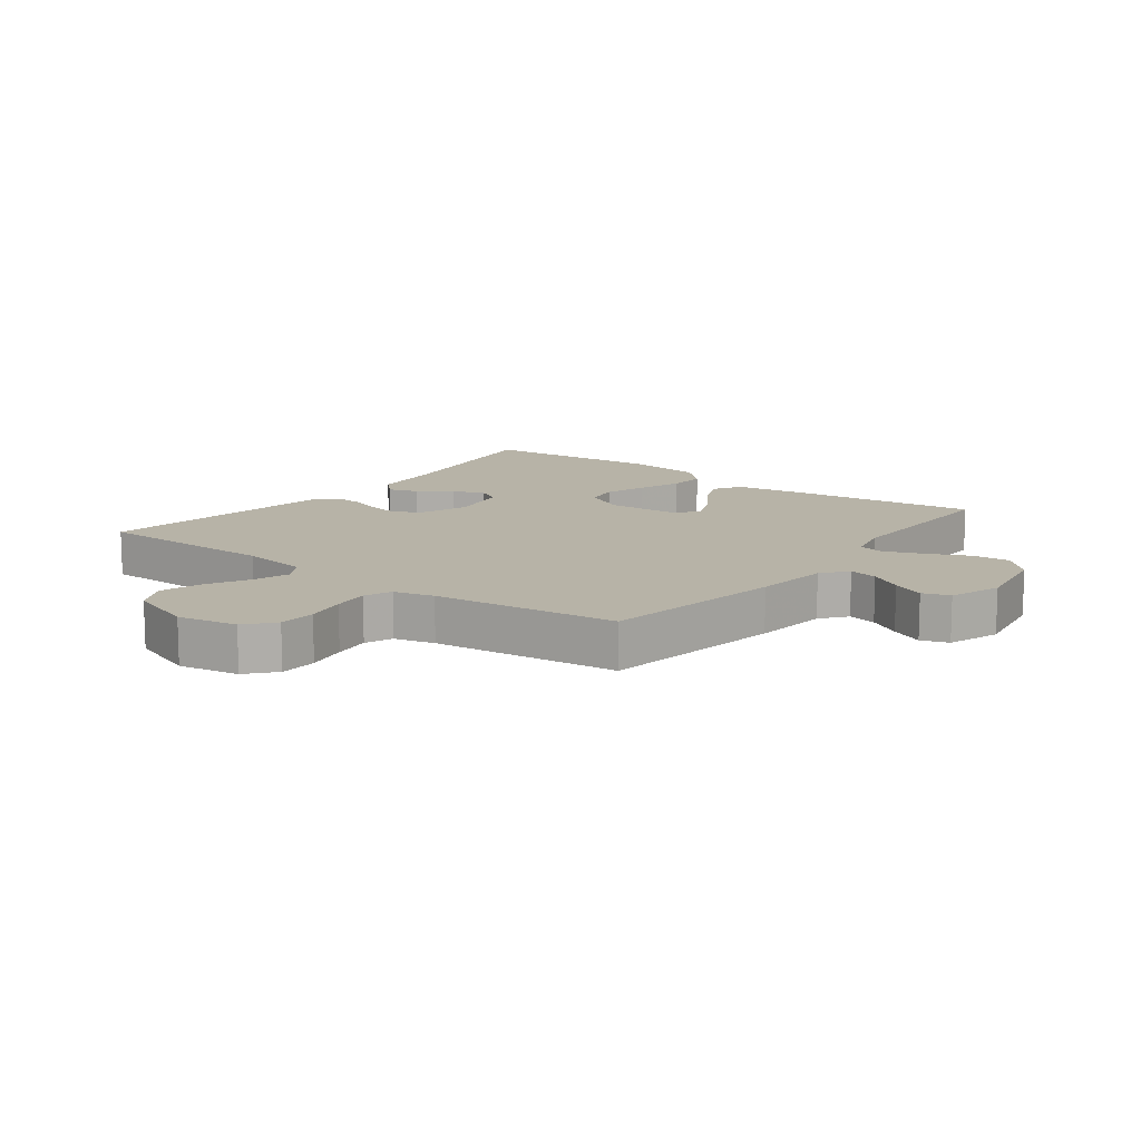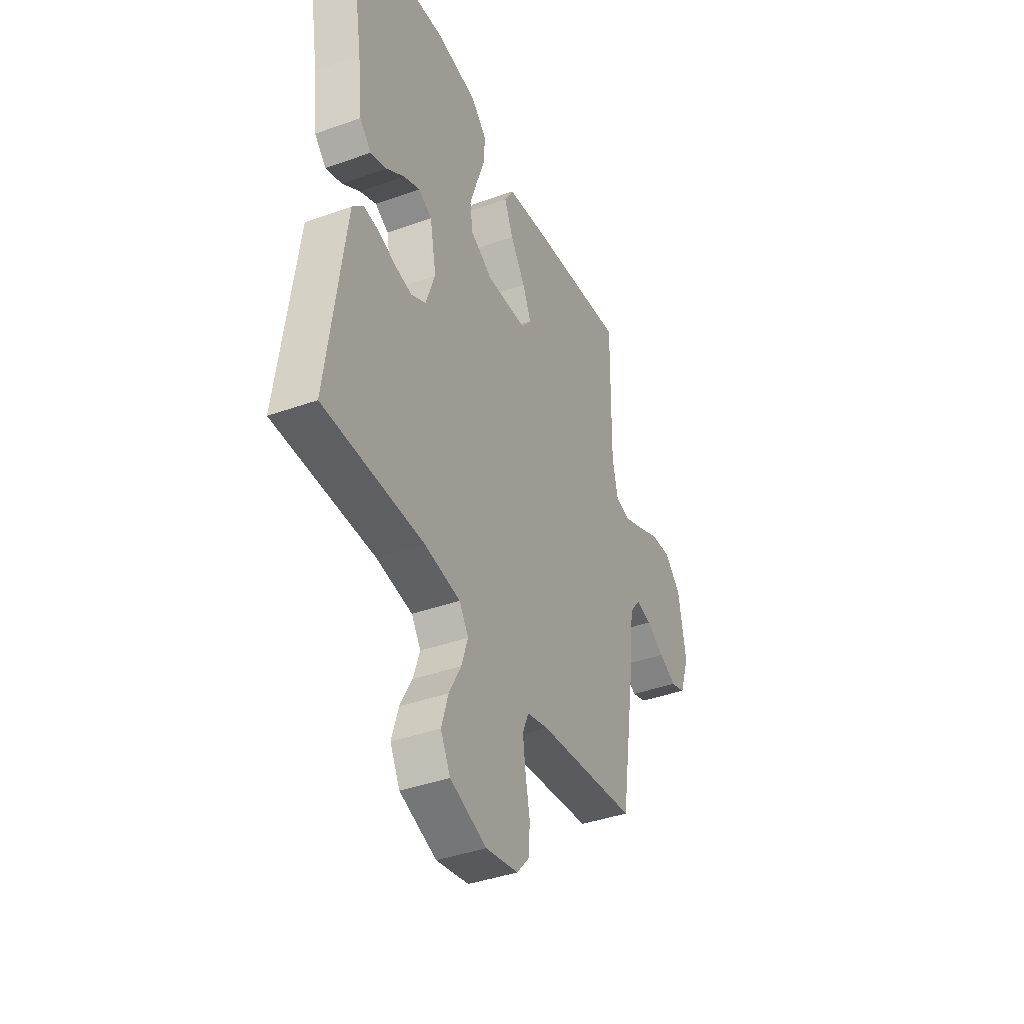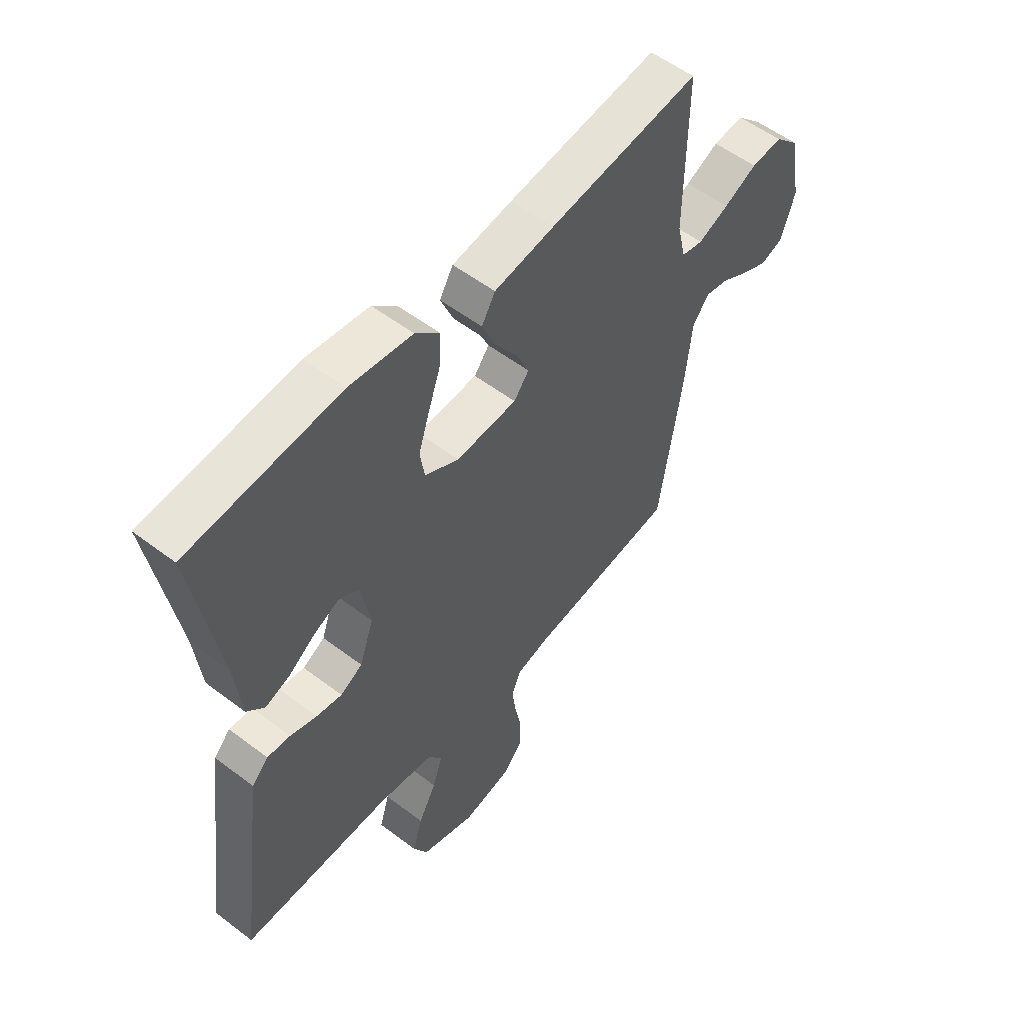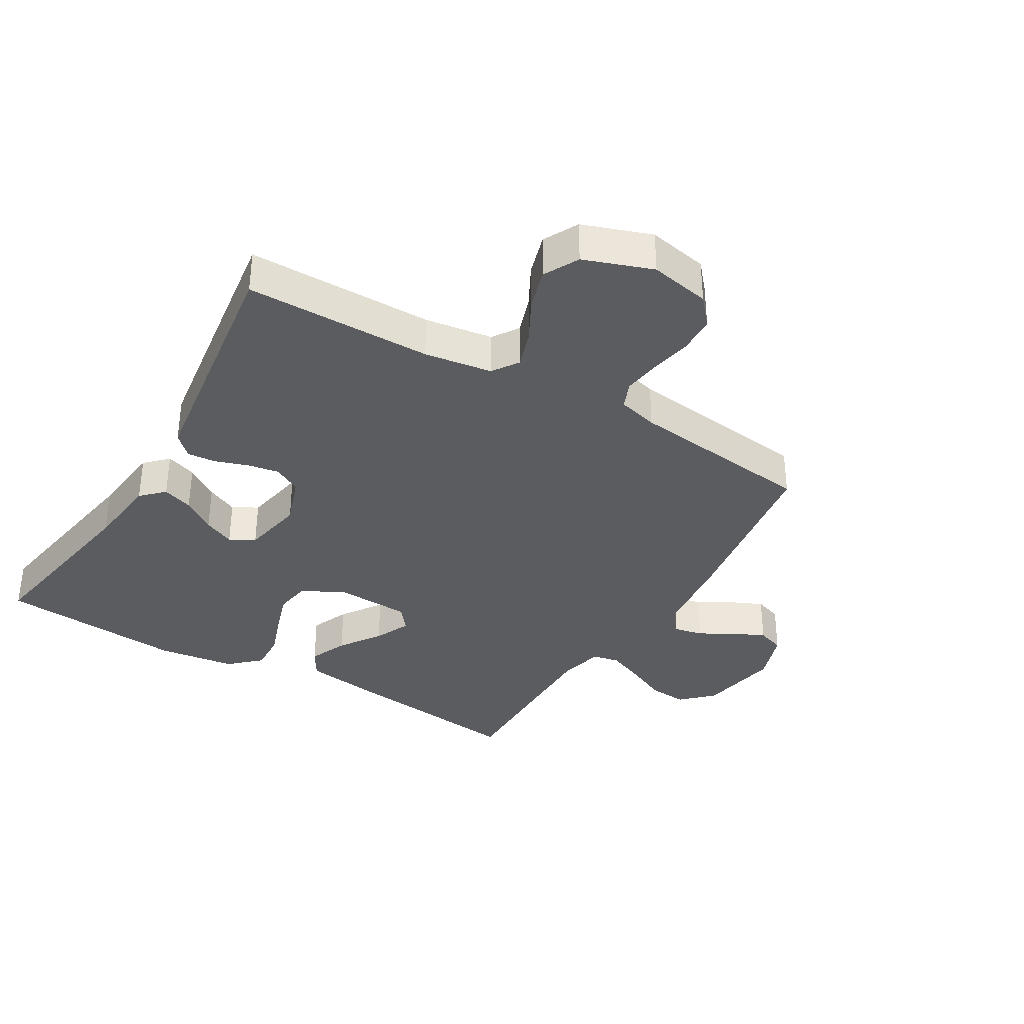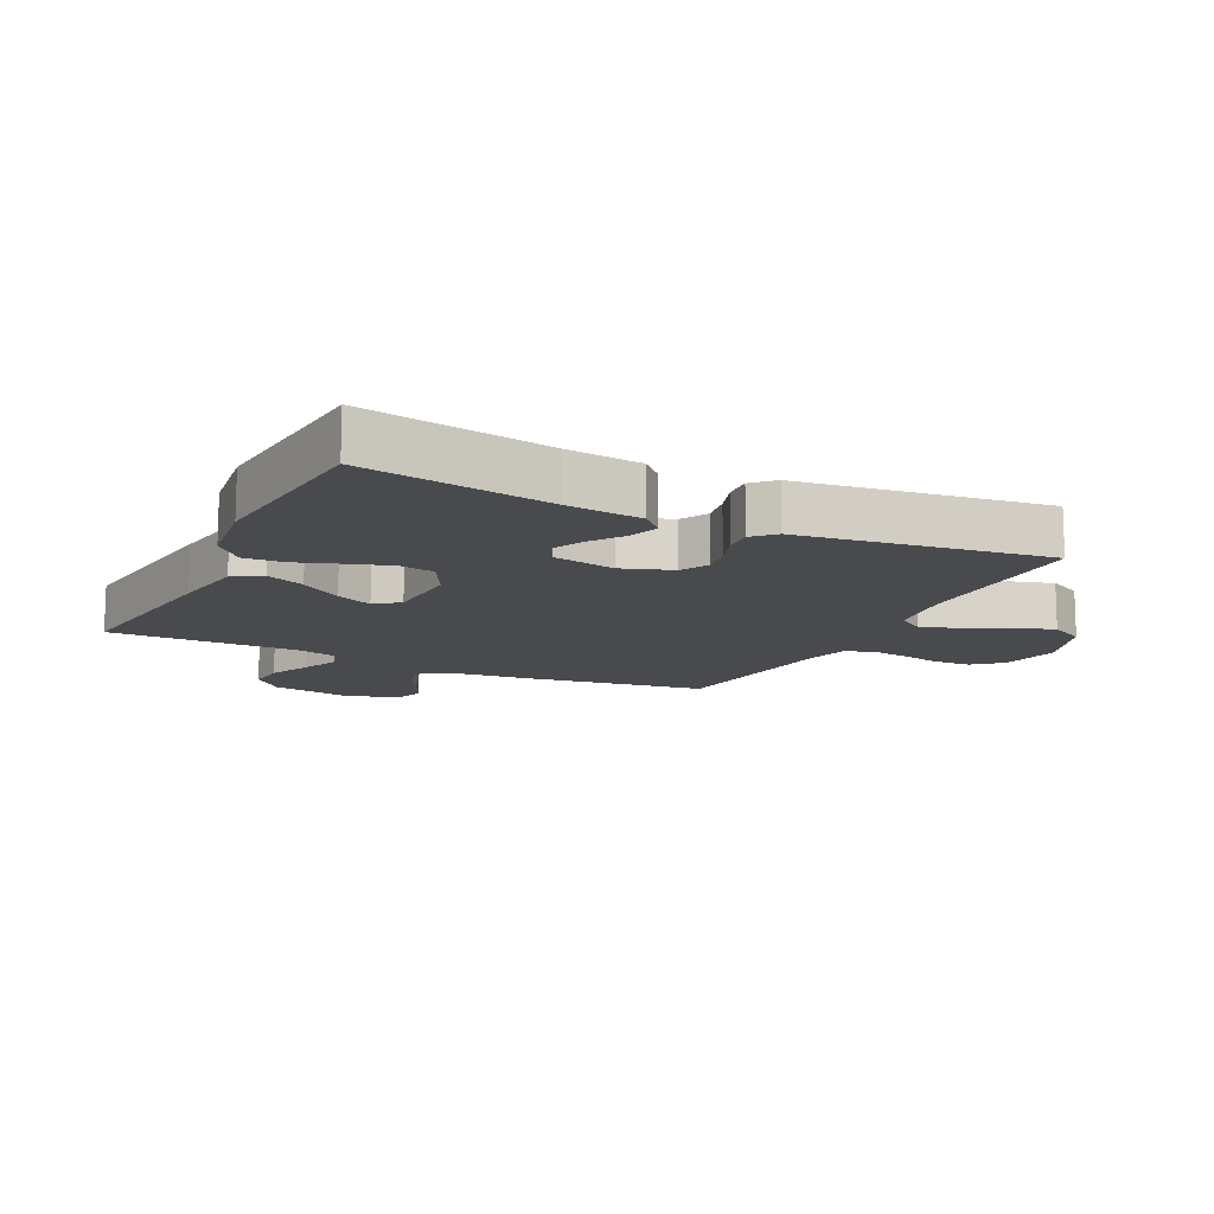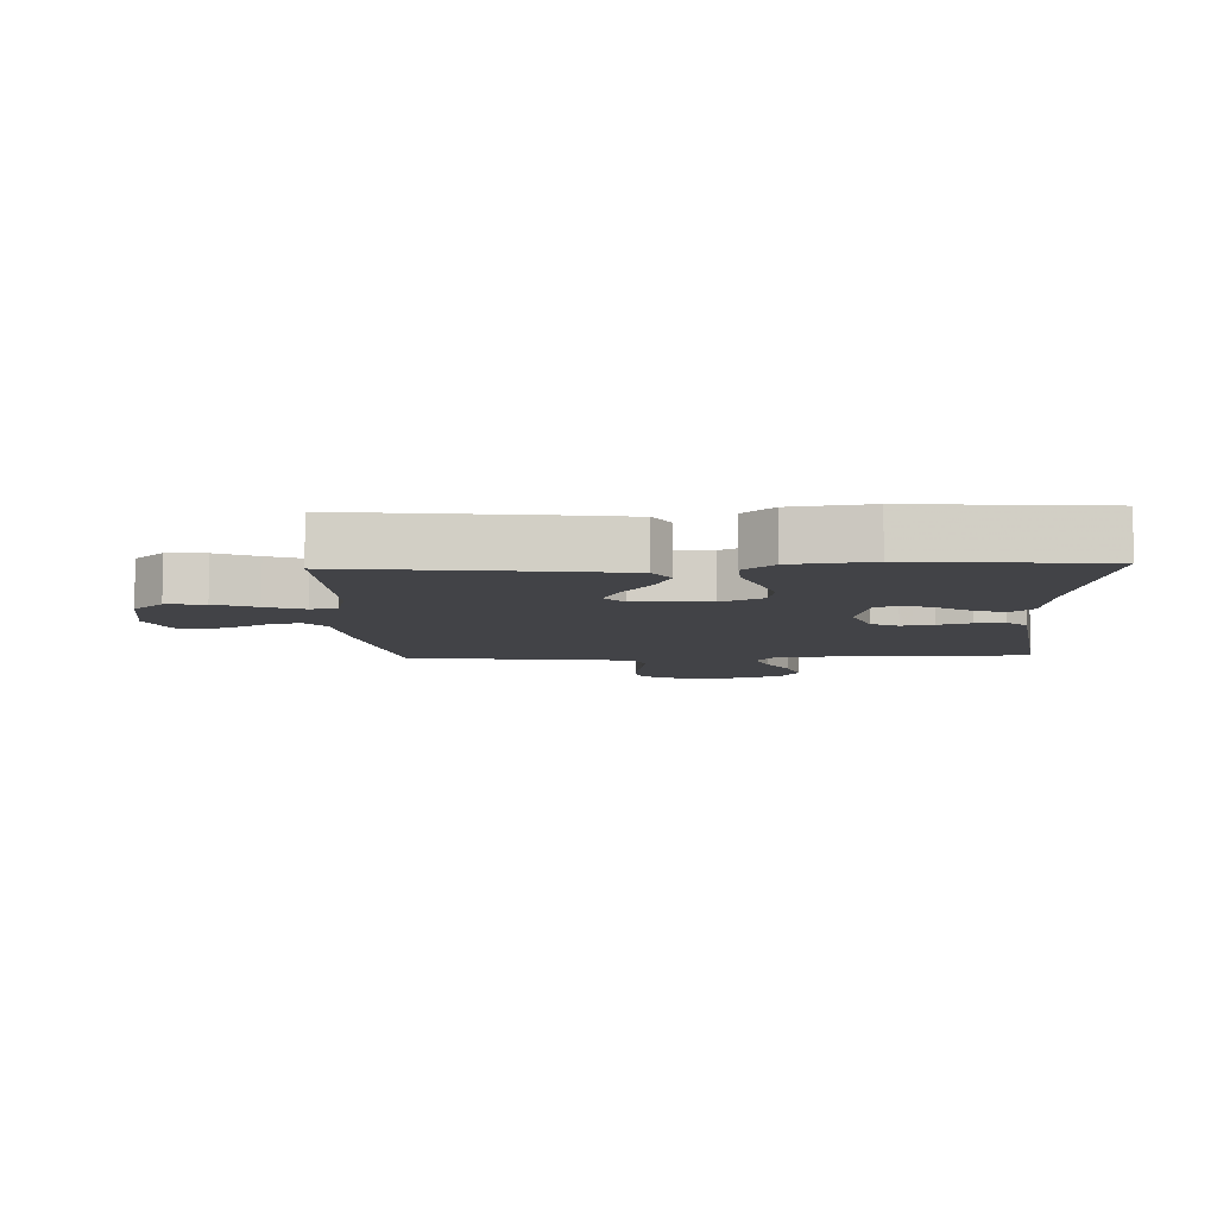
<metadata>
{"format":"obj","ext":"obj","renderer":"f3d","projection":"perspective","resolution":1024,"background":"white","views":[{"elev":12.6,"azim":-142.7,"up":"+Y"},{"elev":-39.9,"azim":113.9,"up":"+Z"},{"elev":54.9,"azim":128.8,"up":"+Z"},{"elev":-35.2,"azim":149.3,"up":"+Y"},{"elev":-12.8,"azim":63.7,"up":"+Y"},{"elev":-7.4,"azim":2.5,"up":"+Y"}]}
</metadata>
<code>
v -0.5 0.07 -0.5
v -0.546 0.07 -0.2
v -0.559 0.07 -0.076
v -0.592 0.07 -0.034
v -0.639 0.07 -0.044
v -0.692 0.07 -0.075
v -0.745 0.07 -0.099
v -0.789 0.07 -0.084
v -0.818 0.07 0
v -0.795 0.07 0.131
v -0.746 0.07 0.179
v -0.684 0.07 0.174
v -0.618 0.07 0.143
v -0.557 0.07 0.118
v -0.514 0.07 0.127
v -0.497 0.07 0.2
v -0.5 0.07 0.5
v -0.2 0.07 0.463
v -0.081 0.07 0.445
v -0.054 0.07 0.4
v -0.08 0.07 0.338
v -0.125 0.07 0.272
v -0.151 0.07 0.214
v -0.121 0.07 0.176
v 0 0.07 0.17
v 0.068 0.07 0.206
v 0.077 0.07 0.263
v 0.055 0.07 0.331
v 0.03 0.07 0.402
v 0.027 0.07 0.464
v 0.075 0.07 0.509
v 0.2 0.07 0.526
v 0.5 0.07 0.5
v 0.45 0.07 0.2
v 0.437 0.07 0.08
v 0.402 0.07 0.045
v 0.353 0.07 0.062
v 0.3 0.07 0.099
v 0.25 0.07 0.122
v 0.21 0.07 0.1
v 0.191 0.07 0
v 0.219 0.07 -0.08
v 0.263 0.07 -0.104
v 0.314 0.07 -0.095
v 0.367 0.07 -0.077
v 0.413 0.07 -0.073
v 0.446 0.07 -0.106
v 0.459 0.07 -0.2
v 0.5 0.07 -0.5
v 0.2 0.07 -0.501
v 0.091 0.07 -0.517
v 0.063 0.07 -0.559
v 0.083 0.07 -0.619
v 0.119 0.07 -0.686
v 0.139 0.07 -0.753
v 0.11 0.07 -0.809
v 0 0.07 -0.848
v -0.097 0.07 -0.829
v -0.136 0.07 -0.784
v -0.138 0.07 -0.723
v -0.125 0.07 -0.657
v -0.117 0.07 -0.597
v -0.135 0.07 -0.553
v -0.2 0.07 -0.536
v -0.5 0 -0.5
v -0.546 0 -0.2
v -0.559 0 -0.076
v -0.592 0 -0.034
v -0.639 0 -0.044
v -0.692 0 -0.075
v -0.745 0 -0.099
v -0.789 0 -0.084
v -0.818 0 0
v -0.795 0 0.131
v -0.746 0 0.179
v -0.684 0 0.174
v -0.618 0 0.143
v -0.557 0 0.118
v -0.514 0 0.127
v -0.497 0 0.2
v -0.5 0 0.5
v -0.2 0 0.463
v -0.081 0 0.445
v -0.054 0 0.4
v -0.08 0 0.338
v -0.125 0 0.272
v -0.151 0 0.214
v -0.121 0 0.176
v 0 0 0.17
v 0.068 0 0.206
v 0.077 0 0.263
v 0.055 0 0.331
v 0.03 0 0.402
v 0.027 0 0.464
v 0.075 0 0.509
v 0.2 0 0.526
v 0.5 0 0.5
v 0.45 0 0.2
v 0.437 0 0.08
v 0.402 0 0.045
v 0.353 0 0.062
v 0.3 0 0.099
v 0.25 0 0.122
v 0.21 0 0.1
v 0.191 0 0
v 0.219 0 -0.08
v 0.263 0 -0.104
v 0.314 0 -0.095
v 0.367 0 -0.077
v 0.413 0 -0.073
v 0.446 0 -0.106
v 0.459 0 -0.2
v 0.5 0 -0.5
v 0.2 0 -0.501
v 0.091 0 -0.517
v 0.063 0 -0.559
v 0.083 0 -0.619
v 0.119 0 -0.686
v 0.139 0 -0.753
v 0.11 0 -0.809
v 0 0 -0.848
v -0.097 0 -0.829
v -0.136 0 -0.784
v -0.138 0 -0.723
v -0.125 0 -0.657
v -0.117 0 -0.597
v -0.135 0 -0.553
v -0.2 0 -0.536
f 58 59 60 61
f 58 61 62
f 57 58 62
f 56 57 62 63
f 53 54 55 56
f 52 53 56 63
f 47 48 49 50
f 47 50 51
f 44 45 46 47
f 43 44 47 51
f 42 43 51 52
f 35 36 37 38
f 34 35 38 39
f 33 34 39
f 32 33 39 40
f 28 29 30 31
f 27 28 31 32
f 26 27 32 40
f 19 20 21 22
f 19 22 23
f 16 17 18 19
f 15 16 19 23
f 10 11 12 13
f 10 13 14
f 9 10 14
f 8 9 14 15
f 5 6 7 8
f 64 1 2 3
f 52 63 64 3
f 41 42 52 3
f 25 26 40 41
f 24 25 41 3
f 5 8 15 23
f 4 5 23 24
f 3 4 24
f 125 124 123 122
f 126 125 122
f 126 122 121
f 127 126 121 120
f 120 119 118 117
f 127 120 117 116
f 114 113 112 111
f 115 114 111
f 111 110 109 108
f 115 111 108 107
f 116 115 107 106
f 102 101 100 99
f 103 102 99 98
f 103 98 97
f 104 103 97 96
f 95 94 93 92
f 96 95 92 91
f 104 96 91 90
f 86 85 84 83
f 87 86 83
f 83 82 81 80
f 87 83 80 79
f 77 76 75 74
f 78 77 74
f 78 74 73
f 79 78 73 72
f 72 71 70 69
f 67 66 65 128
f 67 128 127 116
f 67 116 106 105
f 105 104 90 89
f 67 105 89 88
f 87 79 72 69
f 88 87 69 68
f 88 68 67
f 1 65 66 2
f 2 66 67 3
f 3 67 68 4
f 4 68 69 5
f 5 69 70 6
f 6 70 71 7
f 7 71 72 8
f 8 72 73 9
f 9 73 74 10
f 10 74 75 11
f 11 75 76 12
f 12 76 77 13
f 13 77 78 14
f 14 78 79 15
f 15 79 80 16
f 16 80 81 17
f 17 81 82 18
f 18 82 83 19
f 19 83 84 20
f 20 84 85 21
f 21 85 86 22
f 22 86 87 23
f 23 87 88 24
f 24 88 89 25
f 25 89 90 26
f 26 90 91 27
f 27 91 92 28
f 28 92 93 29
f 29 93 94 30
f 30 94 95 31
f 31 95 96 32
f 32 96 97 33
f 33 97 98 34
f 34 98 99 35
f 35 99 100 36
f 36 100 101 37
f 37 101 102 38
f 38 102 103 39
f 39 103 104 40
f 40 104 105 41
f 41 105 106 42
f 42 106 107 43
f 43 107 108 44
f 44 108 109 45
f 45 109 110 46
f 46 110 111 47
f 47 111 112 48
f 48 112 113 49
f 49 113 114 50
f 50 114 115 51
f 51 115 116 52
f 52 116 117 53
f 53 117 118 54
f 54 118 119 55
f 55 119 120 56
f 56 120 121 57
f 57 121 122 58
f 58 122 123 59
f 59 123 124 60
f 60 124 125 61
f 61 125 126 62
f 62 126 127 63
f 63 127 128 64
f 64 128 65 1

</code>
